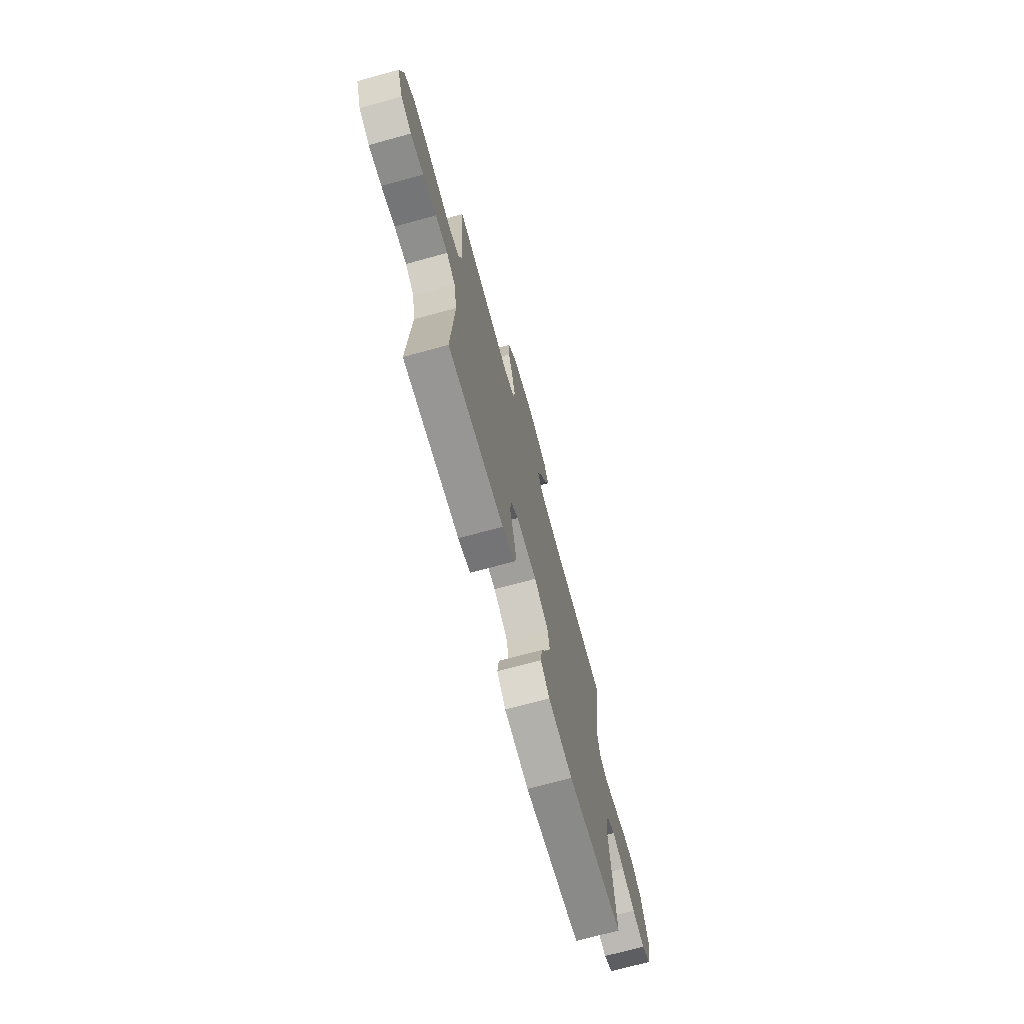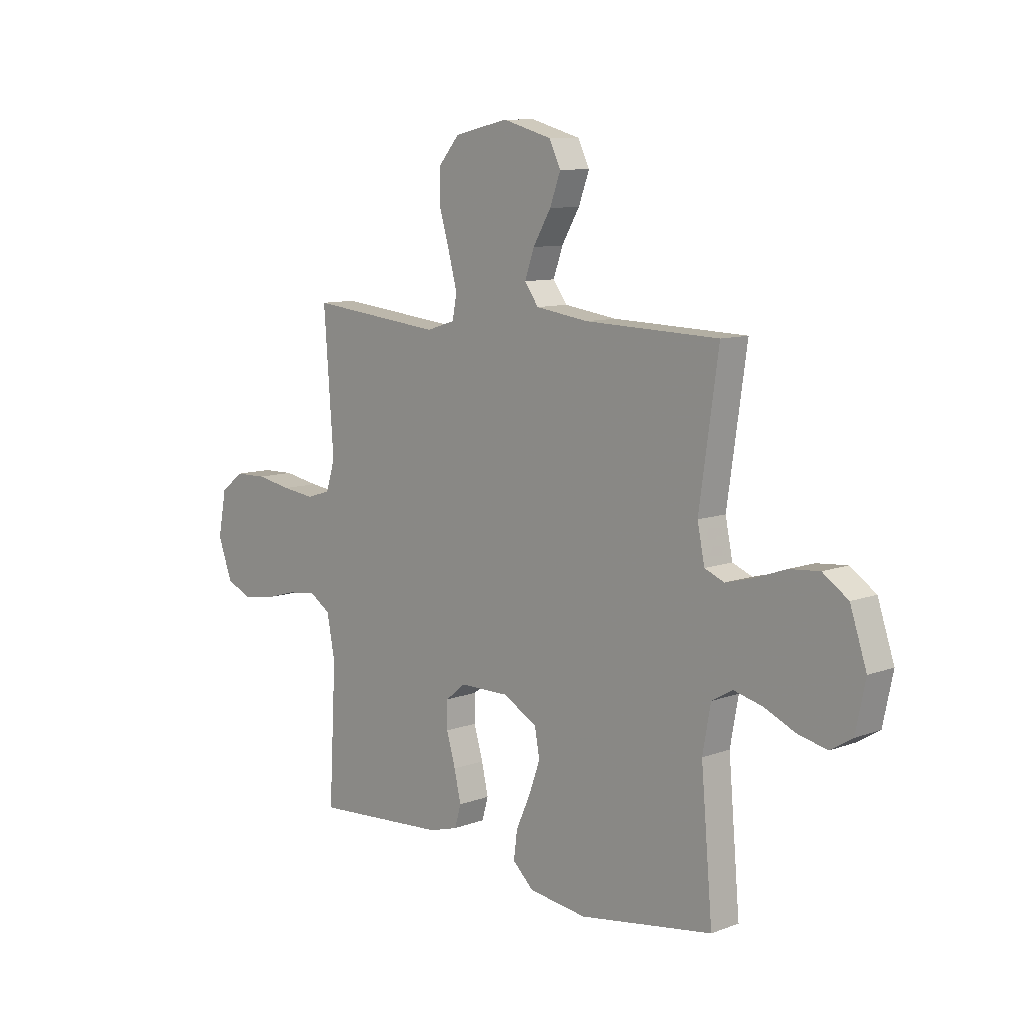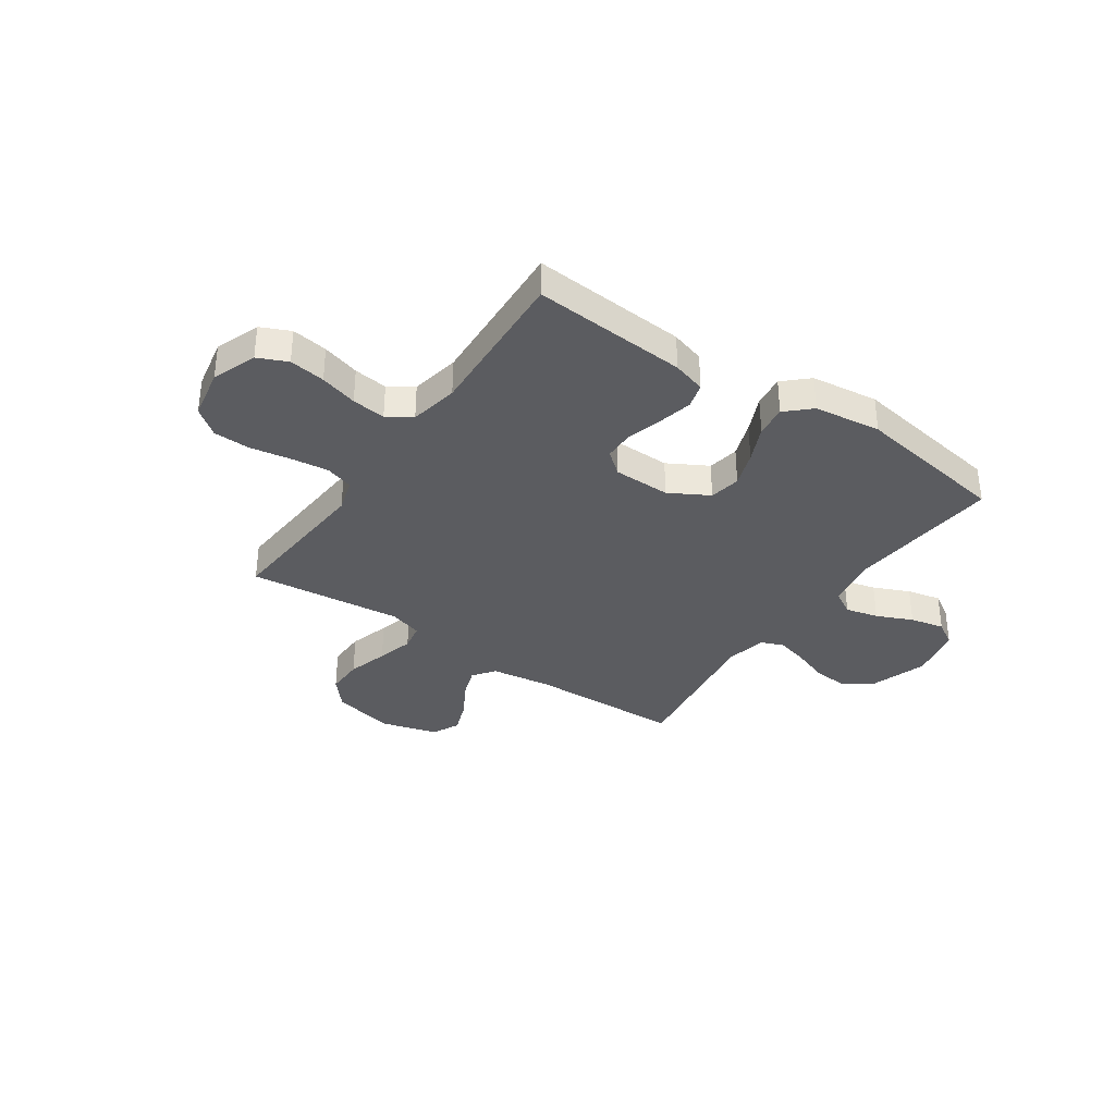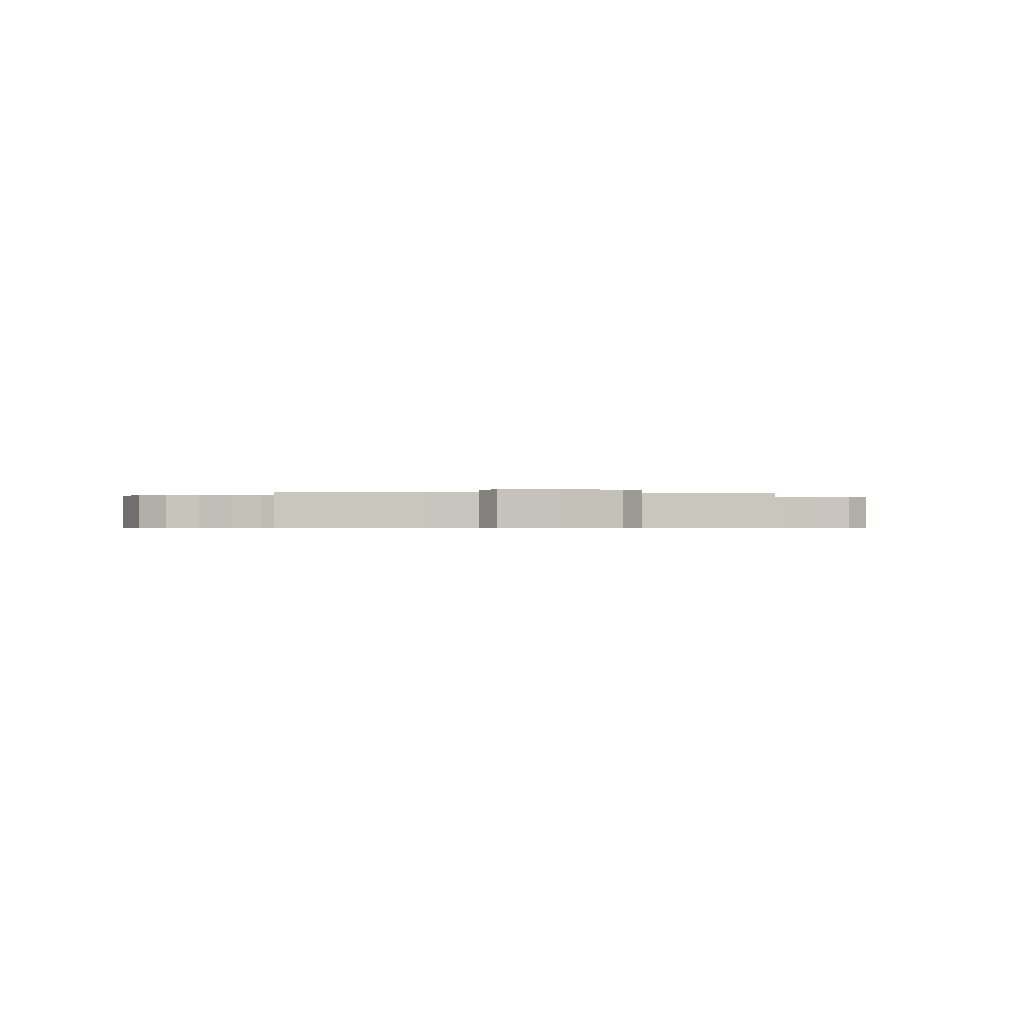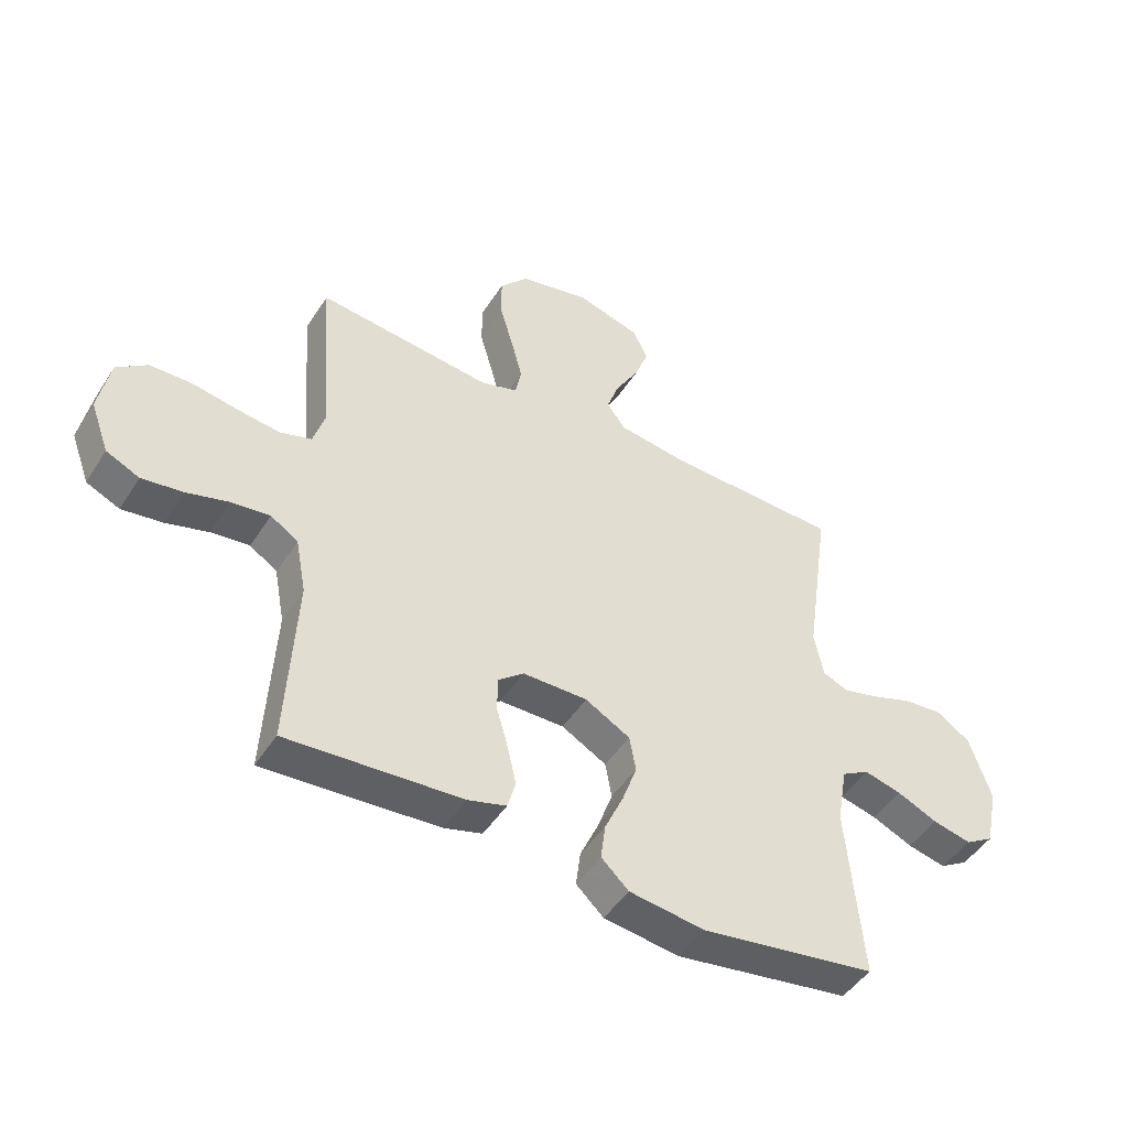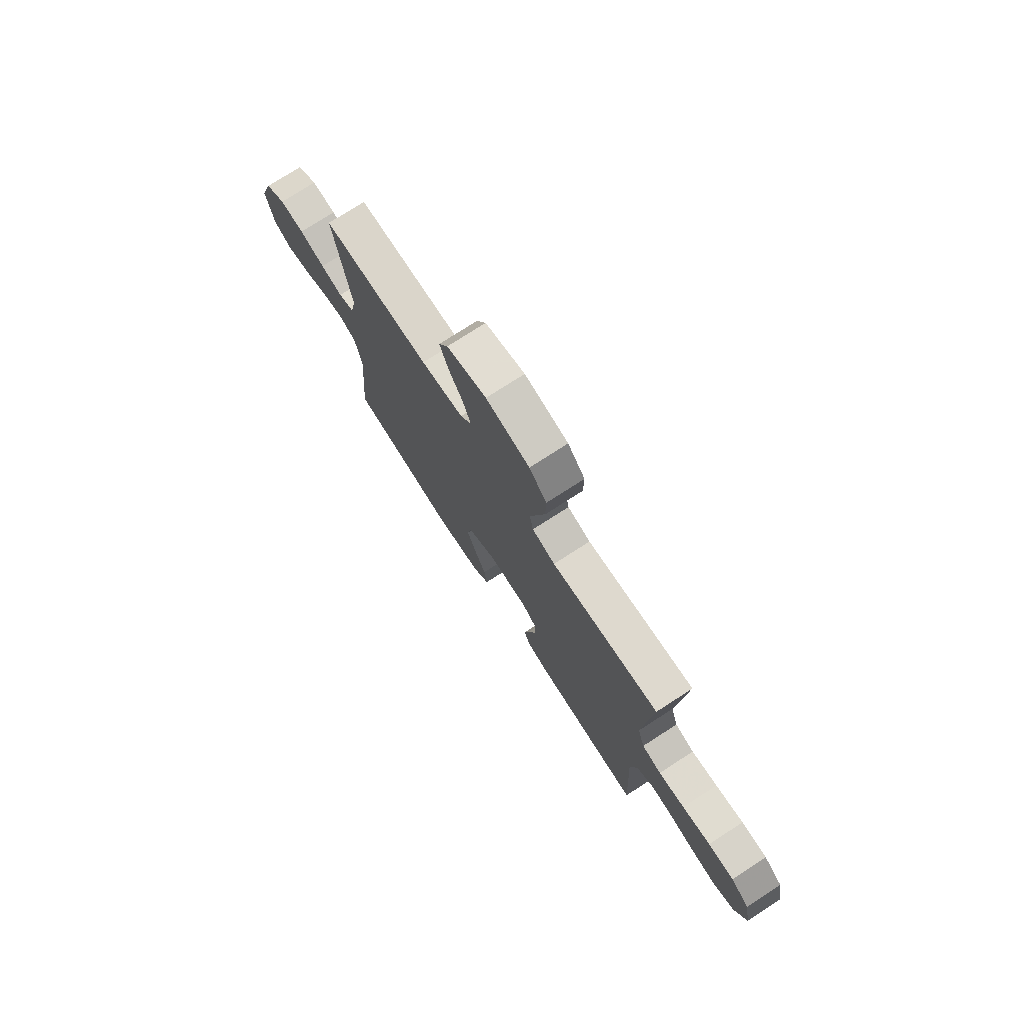
<metadata>
{"format":"obj","ext":"obj","renderer":"f3d","projection":"perspective","resolution":1024,"background":"white","views":[{"elev":-71.7,"azim":105.3,"up":"+Z"},{"elev":9.7,"azim":-133.9,"up":"+Z"},{"elev":-35.1,"azim":145.4,"up":"+Y"},{"elev":-0.5,"azim":-8.6,"up":"+Y"},{"elev":-47.3,"azim":148.9,"up":"+Z"},{"elev":75.4,"azim":57.1,"up":"+Z"}]}
</metadata>
<code>
v 0.5 0.07 0.5
v 0.478 0.07 0.2
v 0.498 0.07 0.135
v 0.552 0.07 0.118
v 0.625 0.07 0.127
v 0.704 0.07 0.141
v 0.776 0.07 0.139
v 0.828 0.07 0.099
v 0.847 0.07 0
v 0.815 0.07 -0.087
v 0.758 0.07 -0.113
v 0.688 0.07 -0.103
v 0.615 0.07 -0.082
v 0.549 0.07 -0.074
v 0.502 0.07 -0.105
v 0.484 0.07 -0.2
v 0.5 0.07 -0.5
v 0.2 0.07 -0.479
v 0.135 0.07 -0.46
v 0.121 0.07 -0.411
v 0.136 0.07 -0.345
v 0.156 0.07 -0.276
v 0.155 0.07 -0.216
v 0.111 0.07 -0.18
v 0 0.07 -0.179
v -0.077 0.07 -0.222
v -0.088 0.07 -0.283
v -0.063 0.07 -0.353
v -0.031 0.07 -0.424
v -0.023 0.07 -0.486
v -0.07 0.07 -0.53
v -0.2 0.07 -0.547
v -0.5 0.07 -0.5
v -0.474 0.07 -0.2
v -0.492 0.07 -0.1
v -0.539 0.07 -0.073
v -0.603 0.07 -0.089
v -0.673 0.07 -0.12
v -0.739 0.07 -0.135
v -0.788 0.07 -0.105
v -0.81 0.07 0
v -0.773 0.07 0.111
v -0.716 0.07 0.15
v -0.648 0.07 0.144
v -0.578 0.07 0.119
v -0.517 0.07 0.103
v -0.473 0.07 0.121
v -0.457 0.07 0.2
v -0.5 0.07 0.5
v -0.2 0.07 0.509
v -0.082 0.07 0.526
v -0.051 0.07 0.569
v -0.072 0.07 0.629
v -0.112 0.07 0.697
v -0.136 0.07 0.762
v -0.11 0.07 0.815
v 0 0.07 0.846
v 0.121 0.07 0.819
v 0.169 0.07 0.763
v 0.168 0.07 0.69
v 0.145 0.07 0.611
v 0.126 0.07 0.54
v 0.136 0.07 0.488
v 0.2 0.07 0.468
v 0.5 0 0.5
v 0.478 0 0.2
v 0.498 0 0.135
v 0.552 0 0.118
v 0.625 0 0.127
v 0.704 0 0.141
v 0.776 0 0.139
v 0.828 0 0.099
v 0.847 0 0
v 0.815 0 -0.087
v 0.758 0 -0.113
v 0.688 0 -0.103
v 0.615 0 -0.082
v 0.549 0 -0.074
v 0.502 0 -0.105
v 0.484 0 -0.2
v 0.5 0 -0.5
v 0.2 0 -0.479
v 0.135 0 -0.46
v 0.121 0 -0.411
v 0.136 0 -0.345
v 0.156 0 -0.276
v 0.155 0 -0.216
v 0.111 0 -0.18
v 0 0 -0.179
v -0.077 0 -0.222
v -0.088 0 -0.283
v -0.063 0 -0.353
v -0.031 0 -0.424
v -0.023 0 -0.486
v -0.07 0 -0.53
v -0.2 0 -0.547
v -0.5 0 -0.5
v -0.474 0 -0.2
v -0.492 0 -0.1
v -0.539 0 -0.073
v -0.603 0 -0.089
v -0.673 0 -0.12
v -0.739 0 -0.135
v -0.788 0 -0.105
v -0.81 0 0
v -0.773 0 0.111
v -0.716 0 0.15
v -0.648 0 0.144
v -0.578 0 0.119
v -0.517 0 0.103
v -0.473 0 0.121
v -0.457 0 0.2
v -0.5 0 0.5
v -0.2 0 0.509
v -0.082 0 0.526
v -0.051 0 0.569
v -0.072 0 0.629
v -0.112 0 0.697
v -0.136 0 0.762
v -0.11 0 0.815
v 0 0 0.846
v 0.121 0 0.819
v 0.169 0 0.763
v 0.168 0 0.69
v 0.145 0 0.611
v 0.126 0 0.54
v 0.136 0 0.488
v 0.2 0 0.468
f 58 59 60 61
f 58 61 62
f 57 58 62
f 56 57 62 63
f 53 54 55 56
f 52 53 56 63
f 48 49 50
f 47 48 50 51
f 42 43 44 45
f 42 45 46
f 41 42 46
f 40 41 46
f 37 38 39 40
f 36 37 40 46
f 35 36 46 47
f 31 32 33 34
f 28 29 30 31
f 27 28 31 34
f 26 27 34 35
f 19 20 21 22
f 17 18 19 22
f 16 17 22 23
f 15 16 23 24
f 10 11 12 13
f 10 13 14
f 9 10 14
f 8 9 14
f 5 6 7 8
f 4 5 8 14
f 3 4 14 15
f 64 1 2
f 63 64 2 3
f 51 52 63 3
f 25 26 35 47
f 24 25 47 51
f 3 15 24 51
f 125 124 123 122
f 126 125 122
f 126 122 121
f 127 126 121 120
f 120 119 118 117
f 127 120 117 116
f 114 113 112
f 115 114 112 111
f 109 108 107 106
f 110 109 106
f 110 106 105
f 110 105 104
f 104 103 102 101
f 110 104 101 100
f 111 110 100 99
f 98 97 96 95
f 95 94 93 92
f 98 95 92 91
f 99 98 91 90
f 86 85 84 83
f 86 83 82 81
f 87 86 81 80
f 88 87 80 79
f 77 76 75 74
f 78 77 74
f 78 74 73
f 78 73 72
f 72 71 70 69
f 78 72 69 68
f 79 78 68 67
f 66 65 128
f 67 66 128 127
f 67 127 116 115
f 111 99 90 89
f 115 111 89 88
f 115 88 79 67
f 1 65 66 2
f 2 66 67 3
f 3 67 68 4
f 4 68 69 5
f 5 69 70 6
f 6 70 71 7
f 7 71 72 8
f 8 72 73 9
f 9 73 74 10
f 10 74 75 11
f 11 75 76 12
f 12 76 77 13
f 13 77 78 14
f 14 78 79 15
f 15 79 80 16
f 16 80 81 17
f 17 81 82 18
f 18 82 83 19
f 19 83 84 20
f 20 84 85 21
f 21 85 86 22
f 22 86 87 23
f 23 87 88 24
f 24 88 89 25
f 25 89 90 26
f 26 90 91 27
f 27 91 92 28
f 28 92 93 29
f 29 93 94 30
f 30 94 95 31
f 31 95 96 32
f 32 96 97 33
f 33 97 98 34
f 34 98 99 35
f 35 99 100 36
f 36 100 101 37
f 37 101 102 38
f 38 102 103 39
f 39 103 104 40
f 40 104 105 41
f 41 105 106 42
f 42 106 107 43
f 43 107 108 44
f 44 108 109 45
f 45 109 110 46
f 46 110 111 47
f 47 111 112 48
f 48 112 113 49
f 49 113 114 50
f 50 114 115 51
f 51 115 116 52
f 52 116 117 53
f 53 117 118 54
f 54 118 119 55
f 55 119 120 56
f 56 120 121 57
f 57 121 122 58
f 58 122 123 59
f 59 123 124 60
f 60 124 125 61
f 61 125 126 62
f 62 126 127 63
f 63 127 128 64
f 64 128 65 1

</code>
